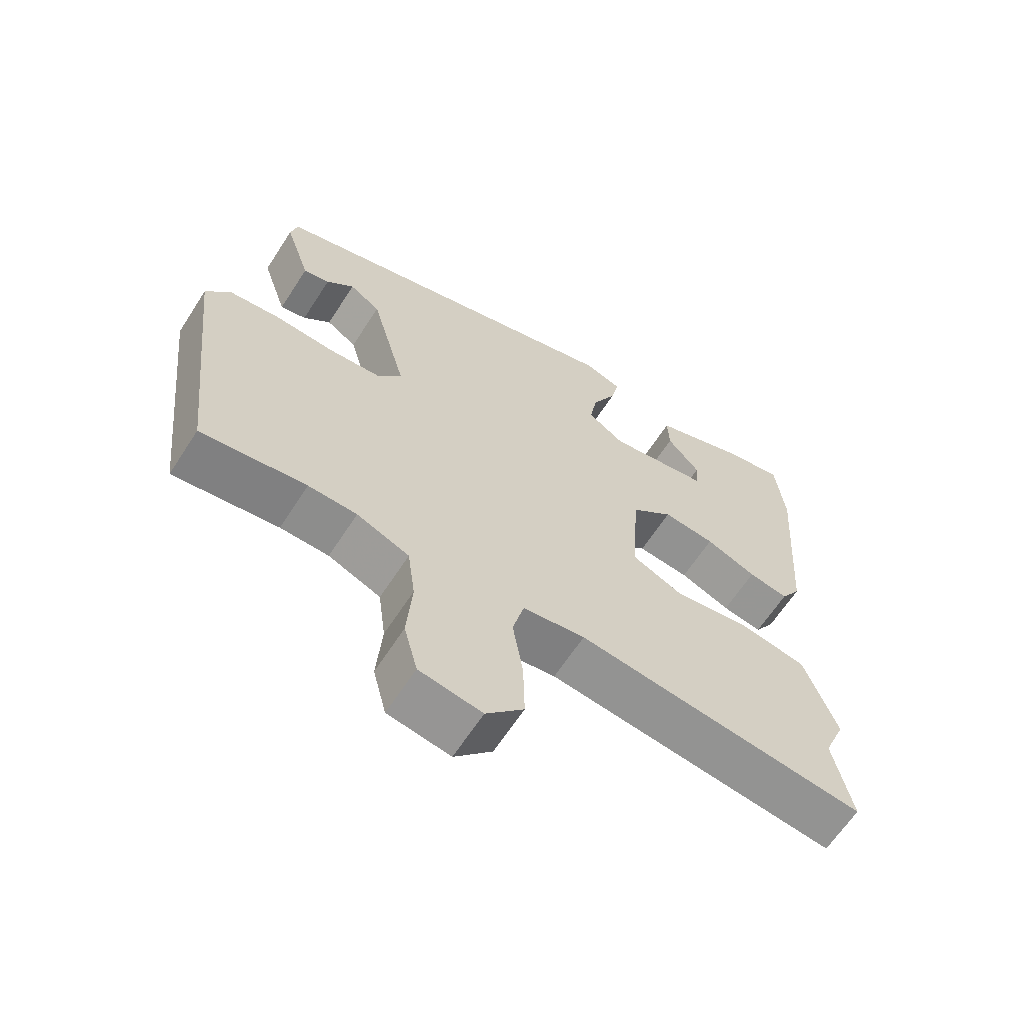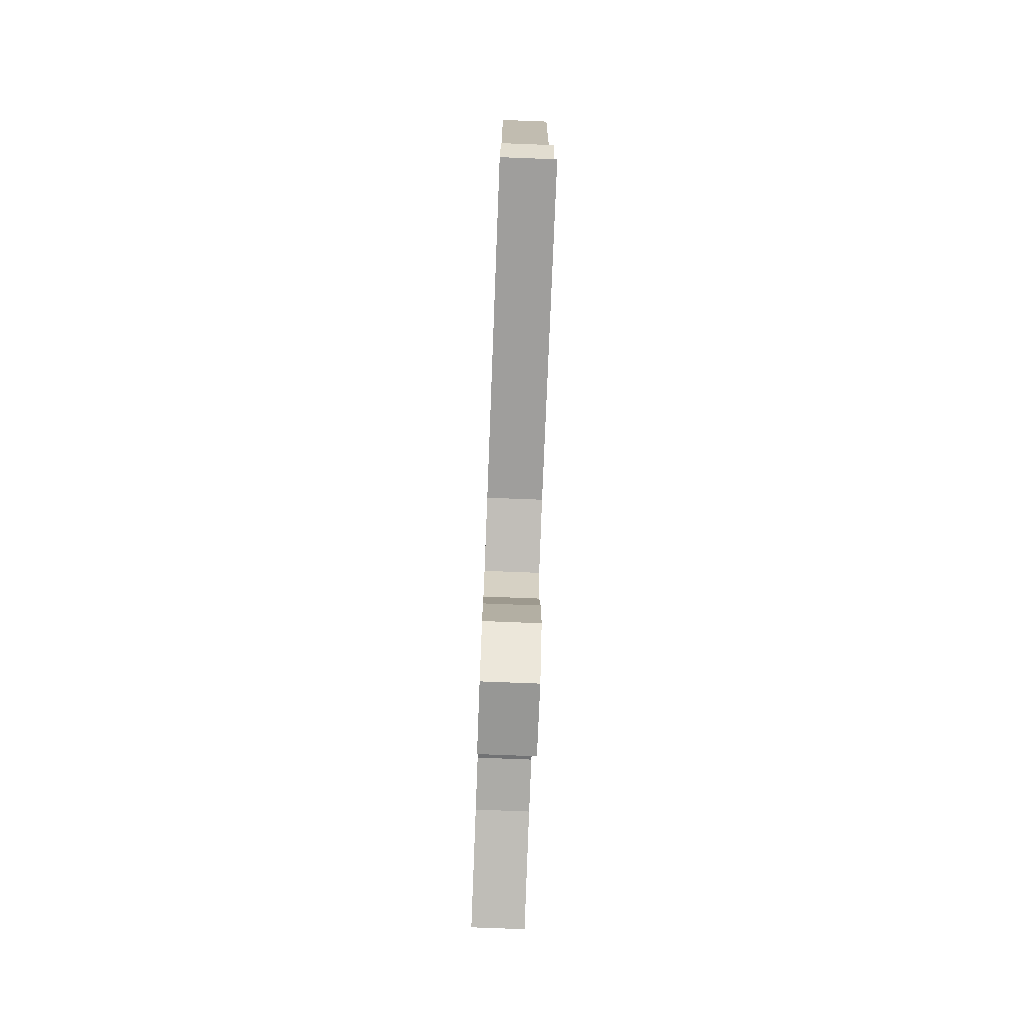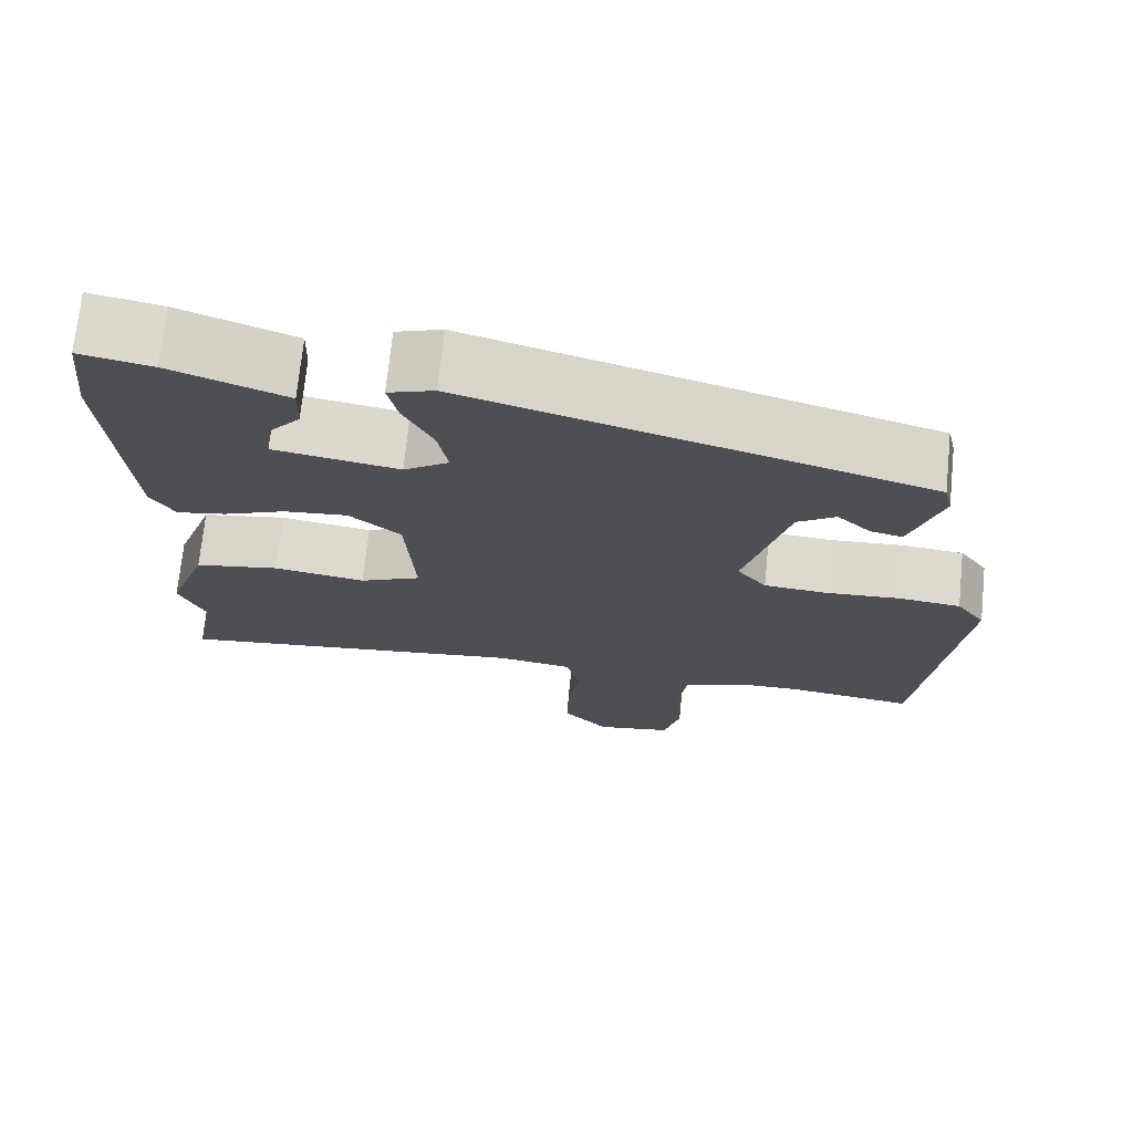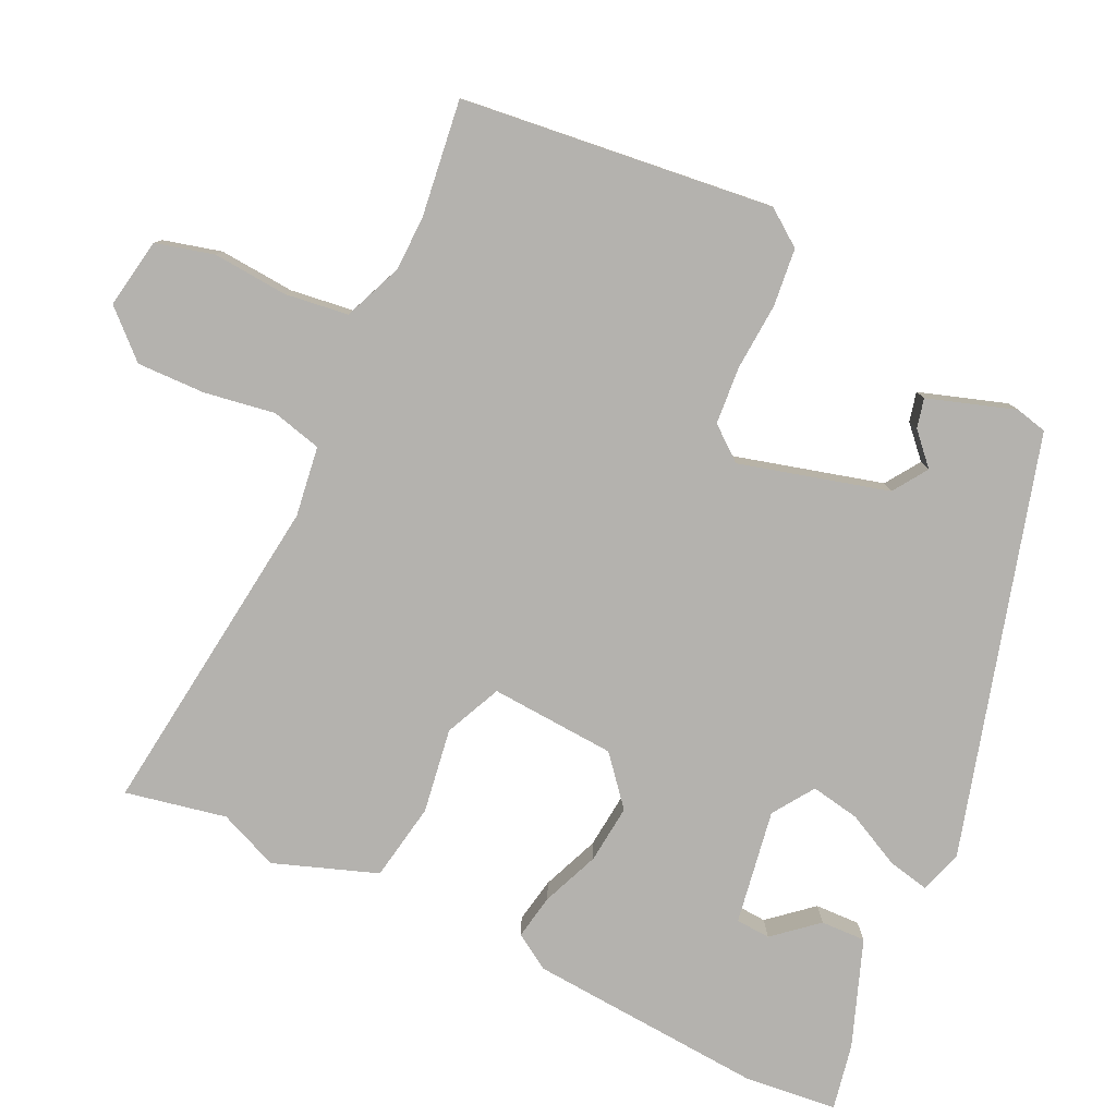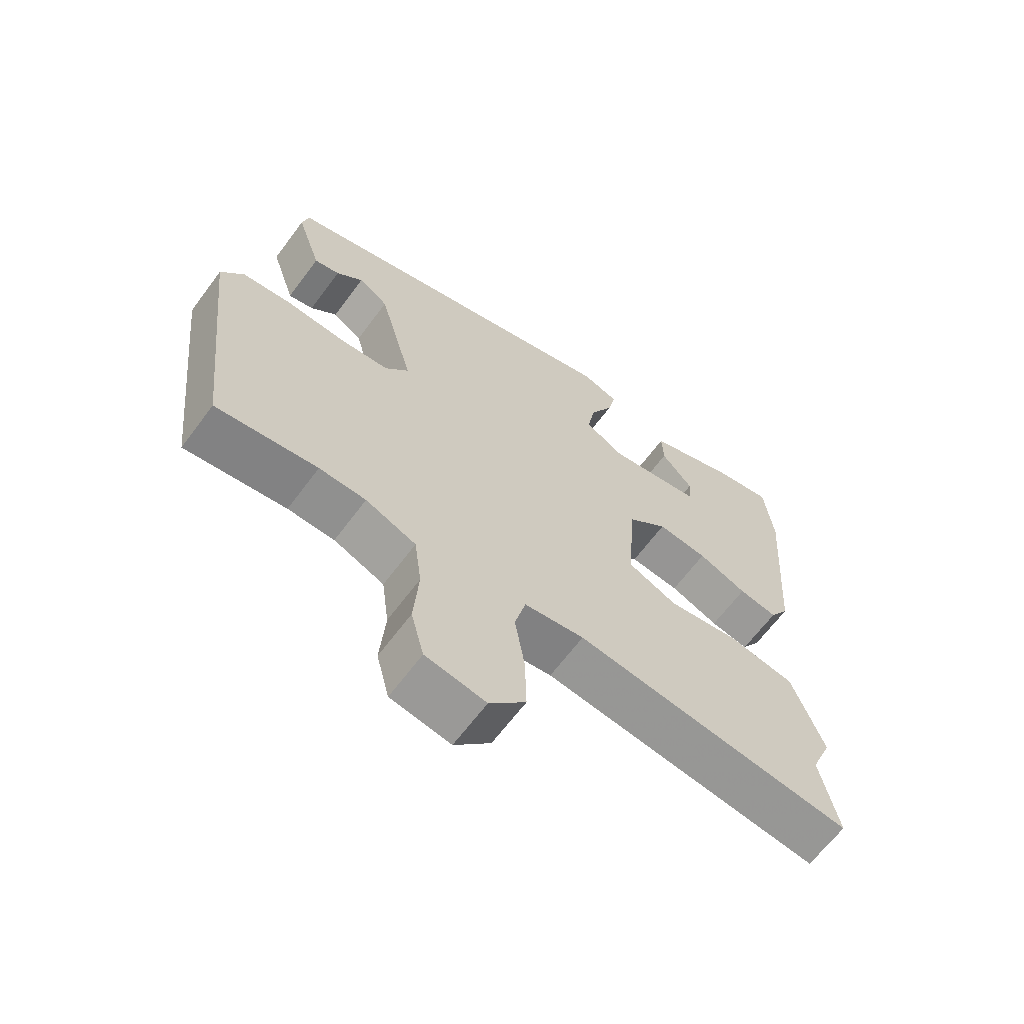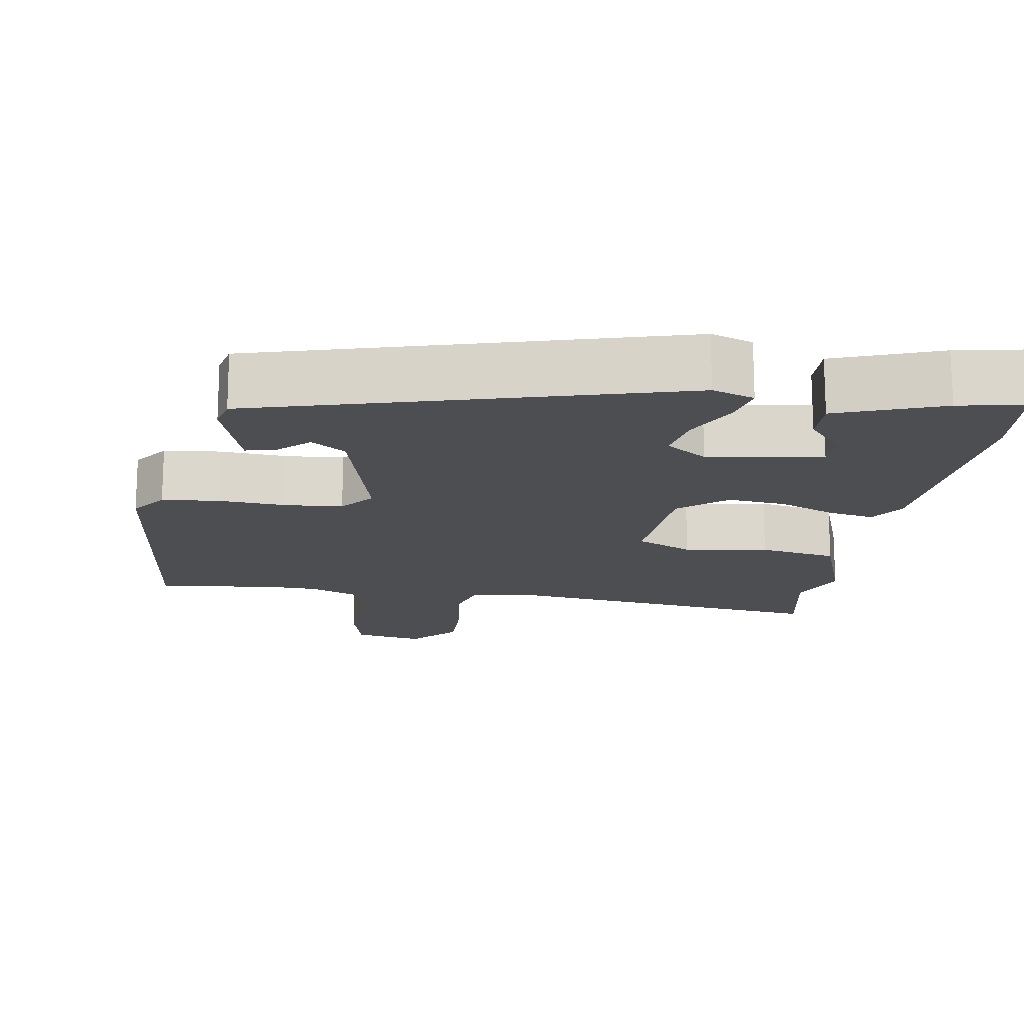
<metadata>
{"format":"obj","ext":"obj","renderer":"f3d","projection":"perspective","resolution":1024,"background":"white","views":[{"elev":-63.8,"azim":-32.8,"up":"+Z"},{"elev":-77.9,"azim":87.8,"up":"+Z"},{"elev":71.6,"azim":-174.2,"up":"+Z"},{"elev":-79.8,"azim":-115.3,"up":"+Y"},{"elev":-64.8,"azim":-36.6,"up":"+Z"},{"elev":-16.5,"azim":-9.1,"up":"+Y"}]}
</metadata>
<code>
v 0.498 0.07 0.52
v 0.511 0.07 0.397
v 0.488 0.07 0.082
v 0.458 0.07 0.035
v 0.398 0.07 0.046
v 0.322 0.07 0.077
v 0.244 0.07 0.085
v 0.181 0.07 0.032
v 0.17 0.07 -0.135
v 0.245 0.07 -0.169
v 0.357 0.07 -0.152
v 0.461 0.07 -0.17
v 0.51 0.07 -0.307
v 0.477 0.07 -0.386
v 0.504 0.07 -0.52
v 0.07 0.07 -0.467
v -0.023 0.07 -0.48
v -0.04 0.07 -0.547
v -0.025 0.07 -0.64
v -0.023 0.07 -0.731
v -0.079 0.07 -0.791
v -0.172 0.07 -0.775
v -0.192 0.07 -0.698
v -0.184 0.07 -0.598
v -0.195 0.07 -0.514
v -0.273 0.07 -0.482
v -0.345 0.07 -0.48
v -0.501 0.07 -0.5
v -0.548 0.07 -0.085
v -0.513 0.07 -0.037
v -0.437 0.07 -0.029
v -0.347 0.07 -0.035
v -0.27 0.07 -0.029
v -0.234 0.07 0.016
v -0.287 0.07 0.213
v -0.333 0.07 0.244
v -0.374 0.07 0.206
v -0.413 0.07 0.197
v -0.451 0.07 0.313
v -0.441 0.07 0.355
v 0.114 0.07 0.511
v 0.17 0.07 0.492
v 0.158 0.07 0.437
v 0.122 0.07 0.365
v 0.11 0.07 0.3
v 0.165 0.07 0.263
v 0.317 0.07 0.288
v 0.32 0.07 0.334
v 0.271 0.07 0.391
v 0.269 0.07 0.451
v 0.41 0.07 0.503
v 0.498 0 0.52
v 0.511 0 0.397
v 0.488 0 0.082
v 0.458 0 0.035
v 0.398 0 0.046
v 0.322 0 0.077
v 0.244 0 0.085
v 0.181 0 0.032
v 0.17 0 -0.135
v 0.245 0 -0.169
v 0.357 0 -0.152
v 0.461 0 -0.17
v 0.51 0 -0.307
v 0.477 0 -0.386
v 0.504 0 -0.52
v 0.07 0 -0.467
v -0.023 0 -0.48
v -0.04 0 -0.547
v -0.025 0 -0.64
v -0.023 0 -0.731
v -0.079 0 -0.791
v -0.172 0 -0.775
v -0.192 0 -0.698
v -0.184 0 -0.598
v -0.195 0 -0.514
v -0.273 0 -0.482
v -0.345 0 -0.48
v -0.501 0 -0.5
v -0.548 0 -0.085
v -0.513 0 -0.037
v -0.437 0 -0.029
v -0.347 0 -0.035
v -0.27 0 -0.029
v -0.234 0 0.016
v -0.287 0 0.213
v -0.333 0 0.244
v -0.374 0 0.206
v -0.413 0 0.197
v -0.451 0 0.313
v -0.441 0 0.355
v 0.114 0 0.511
v 0.17 0 0.492
v 0.158 0 0.437
v 0.122 0 0.365
v 0.11 0 0.3
v 0.165 0 0.263
v 0.317 0 0.288
v 0.32 0 0.334
v 0.271 0 0.391
v 0.269 0 0.451
v 0.41 0 0.503
f 48 49 50 51
f 47 48 51 1
f 41 42 43 44
f 41 44 45
f 40 41 45
f 39 40 45 46
f 36 37 38 39
f 29 30 31 32
f 27 28 29 32
f 26 27 32 33
f 25 26 33 34
f 21 22 23 24
f 21 24 25 34
f 18 19 20 21
f 14 15 16
f 14 16 17
f 13 14 17
f 10 11 12 13
f 9 10 13 17
f 8 9 17
f 3 4 5 6
f 3 6 7
f 47 1 2 3
f 46 47 3 7
f 36 39 46 7
f 18 21 34
f 17 18 34 35
f 8 17 35
f 7 8 35 36
f 102 101 100 99
f 52 102 99 98
f 95 94 93 92
f 96 95 92
f 96 92 91
f 97 96 91 90
f 90 89 88 87
f 83 82 81 80
f 83 80 79 78
f 84 83 78 77
f 85 84 77 76
f 75 74 73 72
f 85 76 75 72
f 72 71 70 69
f 67 66 65
f 68 67 65
f 68 65 64
f 64 63 62 61
f 68 64 61 60
f 68 60 59
f 57 56 55 54
f 58 57 54
f 54 53 52 98
f 58 54 98 97
f 58 97 90 87
f 85 72 69
f 86 85 69 68
f 86 68 59
f 87 86 59 58
f 1 52 53 2
f 2 53 54 3
f 3 54 55 4
f 4 55 56 5
f 5 56 57 6
f 6 57 58 7
f 7 58 59 8
f 8 59 60 9
f 9 60 61 10
f 10 61 62 11
f 11 62 63 12
f 12 63 64 13
f 13 64 65 14
f 14 65 66 15
f 15 66 67 16
f 16 67 68 17
f 17 68 69 18
f 18 69 70 19
f 19 70 71 20
f 20 71 72 21
f 21 72 73 22
f 22 73 74 23
f 23 74 75 24
f 24 75 76 25
f 25 76 77 26
f 26 77 78 27
f 27 78 79 28
f 28 79 80 29
f 29 80 81 30
f 30 81 82 31
f 31 82 83 32
f 32 83 84 33
f 33 84 85 34
f 34 85 86 35
f 35 86 87 36
f 36 87 88 37
f 37 88 89 38
f 38 89 90 39
f 39 90 91 40
f 40 91 92 41
f 41 92 93 42
f 42 93 94 43
f 43 94 95 44
f 44 95 96 45
f 45 96 97 46
f 46 97 98 47
f 47 98 99 48
f 48 99 100 49
f 49 100 101 50
f 50 101 102 51
f 51 102 52 1

</code>
